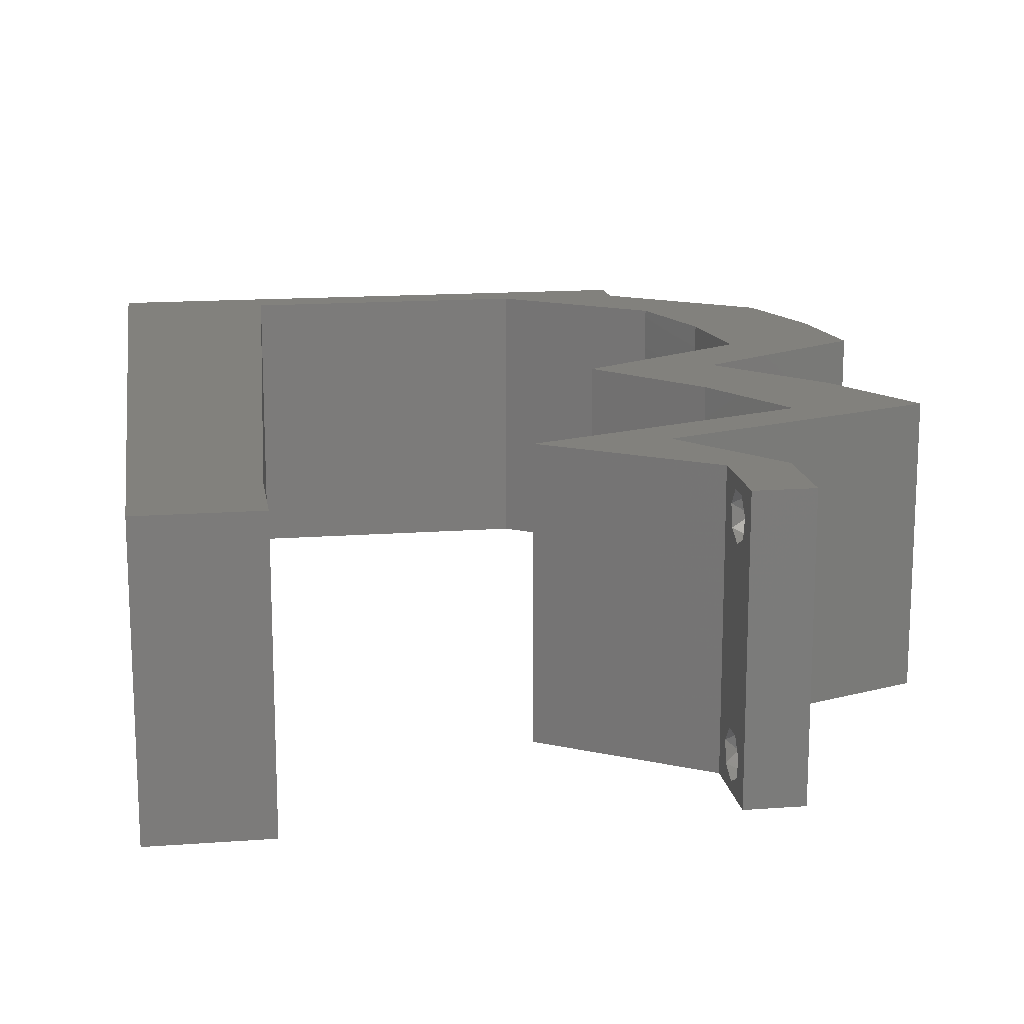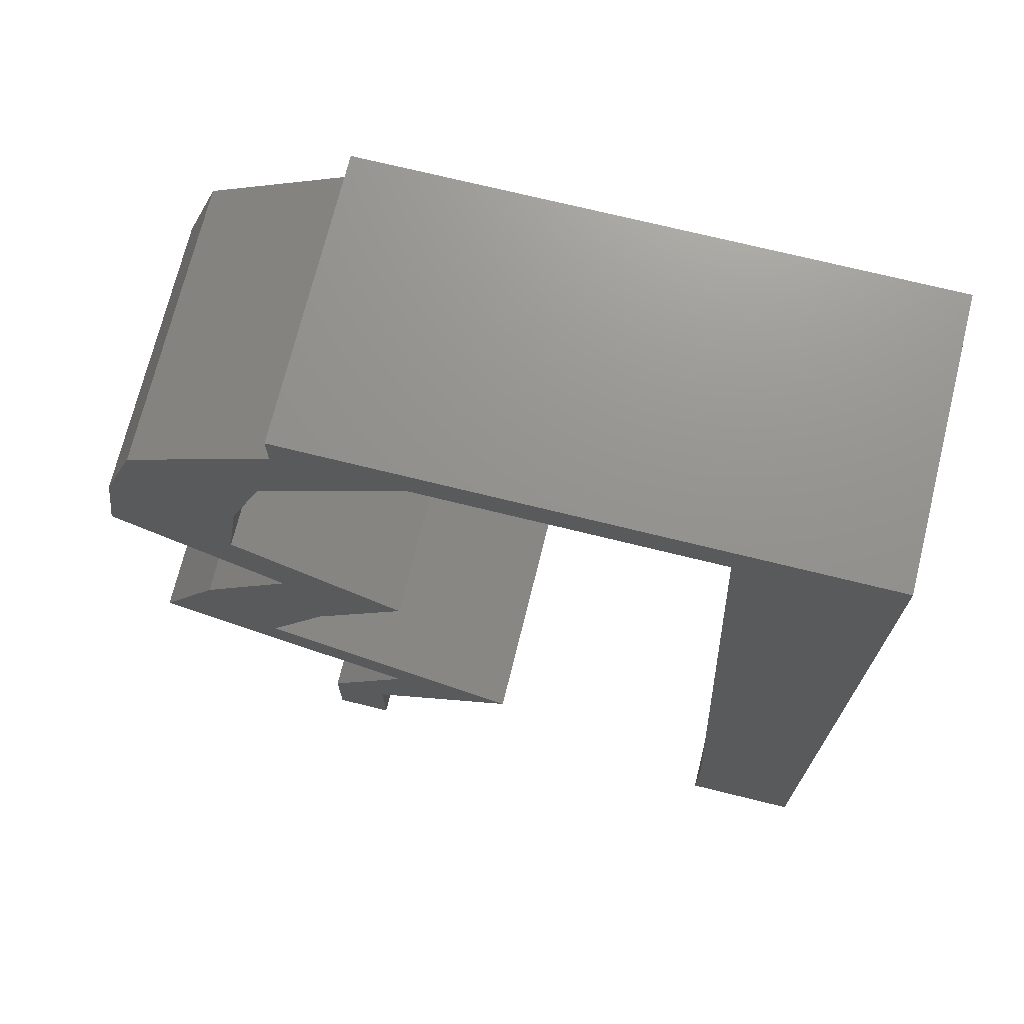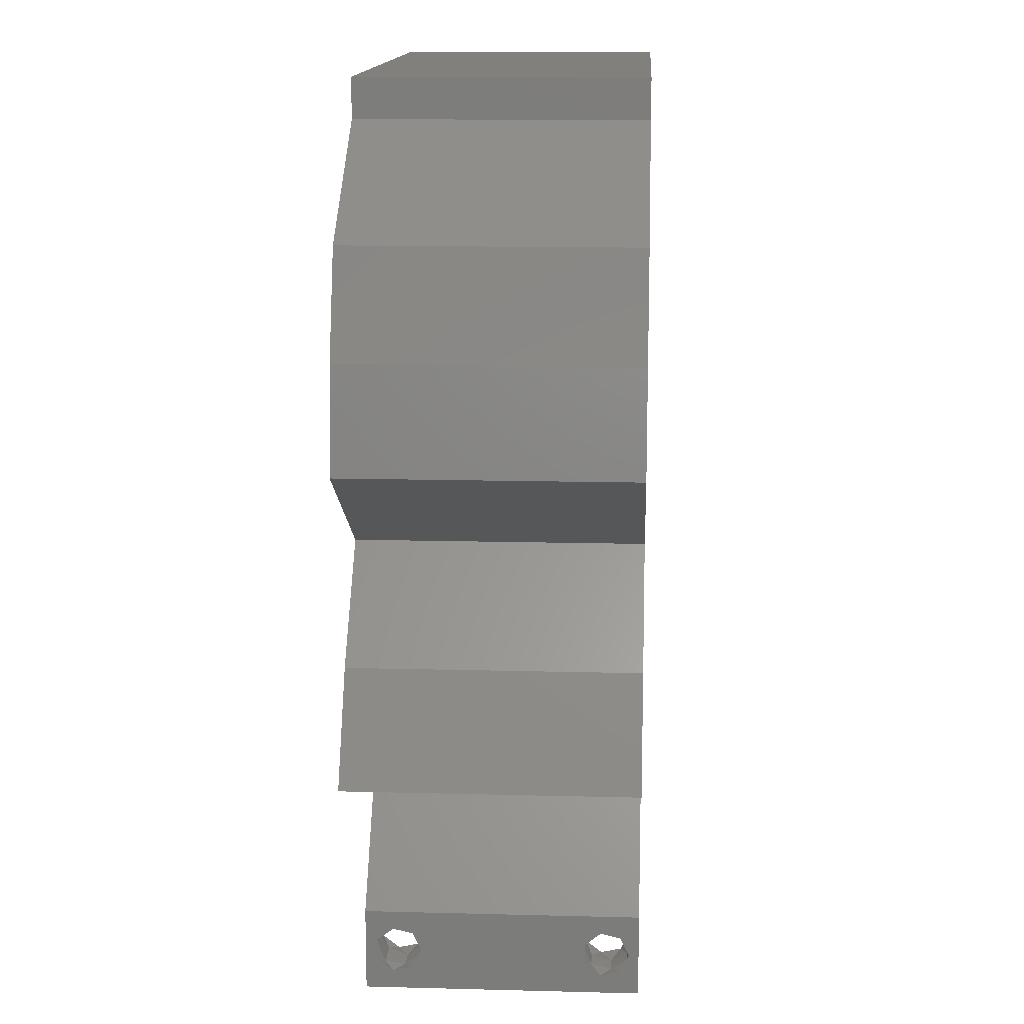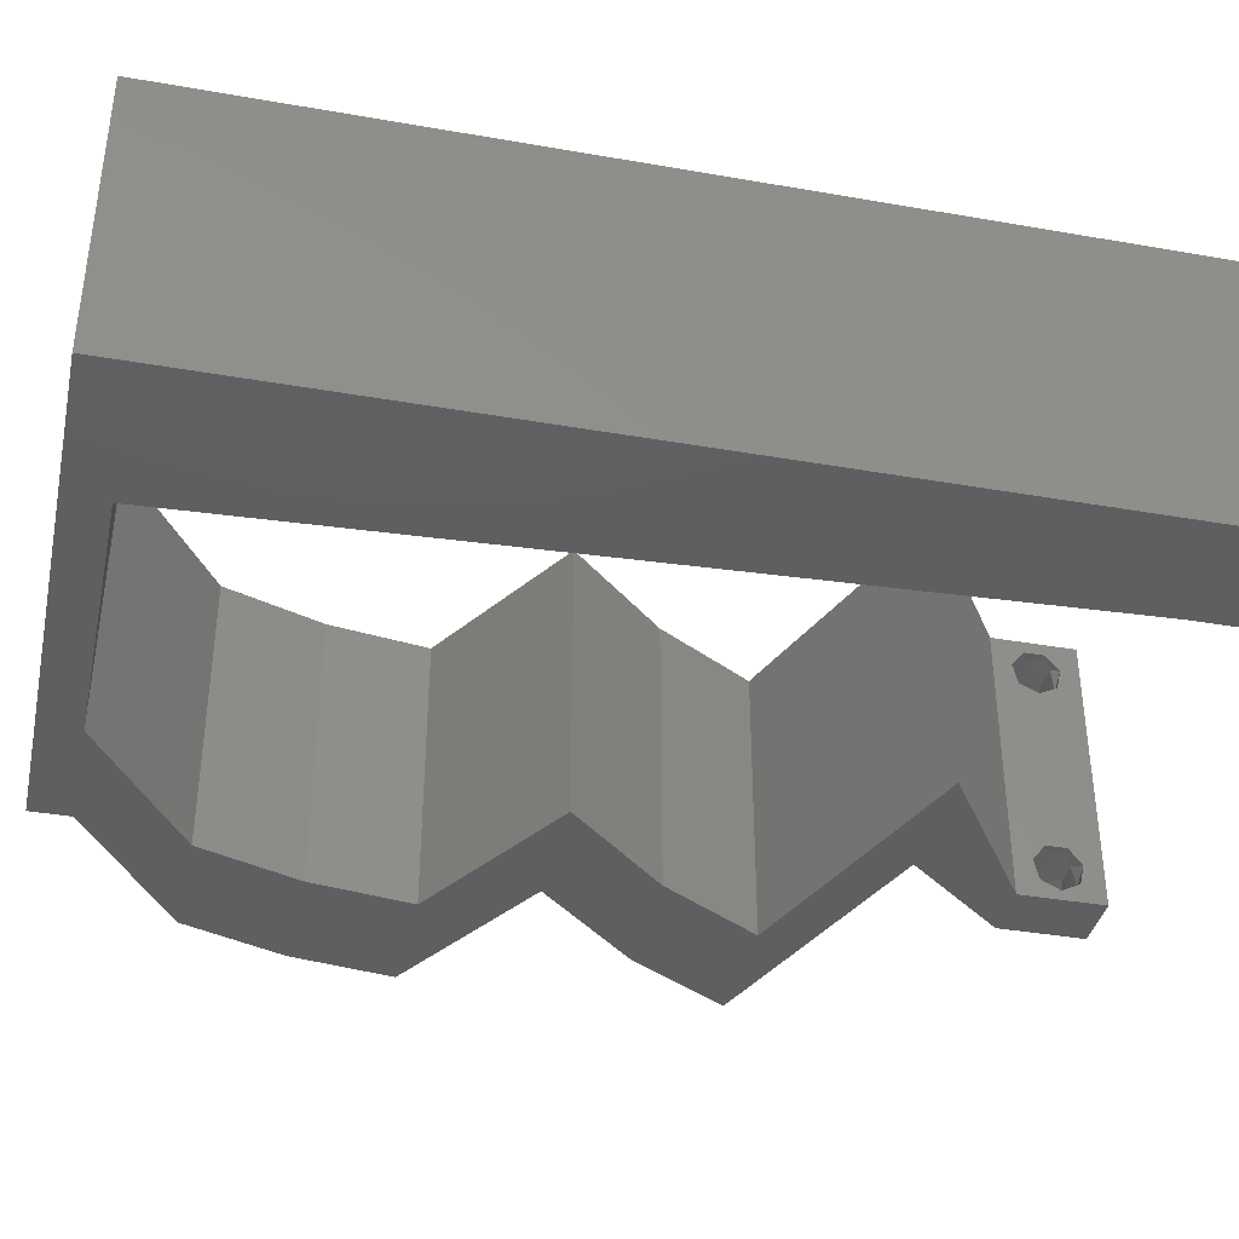
<metadata>
{"format":"stl","ext":"stl","renderer":"f3d","projection":"perspective","resolution":1024,"background":"white","views":[{"elev":15.6,"azim":-8.8,"up":"+Z"},{"elev":71.6,"azim":-166.1,"up":"+Y"},{"elev":14.0,"azim":93.3,"up":"+Y"},{"elev":-38.2,"azim":-102.5,"up":"+Z"}]}
</metadata>
<code>
# stl→obj: 269 verts, 542 faces
v 0.04 0 0.01
v 0.04 -0.006 0.01
v 0.04 -0.002262 0.003932
v 0.04 -0.003 0.0159
v 0.04 -0.001671 0.00134
v 0.04 0 0
v 0.04 -0.001343 0.002778
v 0.04 -0.004329 0.00134
v 0.04 -0.004657 0.002778
v 0.04 -0.006 0
v 0.04 -0.003 0.0007
v 0.04 -0.002262 0.01913
v 0.04 -0.001343 0.01798
v 0.04 0 0.02
v 0.04 -0.006 0.02
v 0.04 -0.004657 0.01798
v 0.04 -0.003738 0.01913
v 0.04 -0.001671 0.01654
v 0.04 -0.004329 0.01654
v 0.04 -0.003738 0.003932
v 0.036 -0.006 0.01
v 0.036 0 0.01
v 0.036 -0.002262 0.003932
v 0.036 -0.003 0.0159
v 0.036 -0.001343 0.002778
v 0.036 0 0
v 0.036 -0.001671 0.00134
v 0.036 -0.004329 0.00134
v 0.036 -0.006 0
v 0.036 -0.004657 0.002778
v 0.036 -0.003 0.0007
v 0.036 0 0.02
v 0.036 -0.001343 0.01798
v 0.036 -0.002262 0.01913
v 0.036 -0.003738 0.01913
v 0.036 -0.004657 0.01798
v 0.036 -0.006 0.02
v 0.036 -0.004329 0.01654
v 0.036 -0.001671 0.01654
v 0.036 -0.003738 0.003932
v 0.01022 0.04577 0.02
v 0.01077 0.05722 0.02
v 0.006197 0.0542 0.02
v 0 0.024 0.02
v 0 0.012 0.02
v 0.004644 0.01737 0.02
v 0 -0.006 0.02
v 0.008 -0.006 0.02
v 0.004 -0.003 0.02
v 0.008 0 0.02
v 0 0 0.02
v 0.05293 0.0143 0.02
v 0.04862 0.02146 0.02
v 0.04406 0.0143 0.02
v 0.008554 0.01144 0.02
v 0.009108 0.02289 0.02
v 0.04512 0.03576 0.02
v 0.04798 0.03218 0.02
v 0.04956 0.03875 0.02
v 0.004138 0.005861 0.02
v 0.01 0.06 0.02
v 0 0.06 0.02
v 0 0.048 0.02
v 0.04 0.05722 0.02
v 0.03634 0.05364 0.02
v 0.04078 0.05364 0.02
v 0.04155 0.05007 0.02
v 0.04405 0.04291 0.02
v 0.05399 0.03576 0.02
v 0 0.036 0.02
v 0.00521 0.02881 0.02
v 0.009662 0.03433 0.02
v 0.04605 0.04845 0.02
v 0.03976 0.02146 0.02
v 0.04197 0.02861 0.02
v 0.03822 0.0278 0.02
v 0.03912 0.03218 0.02
v 0.03311 0.02861 0.02
v 0.005711 0.04026 0.02
v 0.05291 0.04291 0.02
v 0.05042 0.05007 0.02
v 0.0486 0.04462 0.02
v 0.04521 0.05364 0.02
v 0.038 -0.003 0.02
v 0.03417 0.007152 0.02
v 0.03065 0.003576 0.02
v 0.0352 0.002682 0.02
v 0.03114 0.05722 0.02
v 0.04 0.06 0.02
v 0.03 0.06 0.02
v 0.04355 0.01073 0.02
v 0.0253 0.007152 0.02
v 0.03468 0.01073 0.02
v 0.02095 0.05722 0.02
v 0.02 0.06 0.02
v 0 -0.006 0.01
v 0 -0.003 0.015
v 0 0 0.01
v 0 -0.006 0
v 0 -0.003 0.005
v 0 0 0
v 0.004 -0.006 0.015
v 0.008 -0.006 0.01
v 0.004 -0.006 0.005
v 0.008 -0.006 0
v 0 0.009 0.0114
v 0 0.06 0
v 0 0.051 0.0086
v 0 0.06 0.01
v 0 0.048 0
v 0 0.0415 0.009767
v 0 0.03 0.01
v 0 0.036 0
v 0 0.0185 0.01023
v 0 0.024 0
v 0 0.012 0
v 0 0.005337 0.005128
v 0 0.05466 0.01487
v 0.01022 0.04577 0
v 0.006197 0.0542 0
v 0.01077 0.05722 0
v 0.004644 0.01737 0
v 0.004 -0.003 0
v 0.008 0 0
v 0.05293 0.0143 0
v 0.04406 0.0143 0
v 0.04862 0.02146 0
v 0.008554 0.01144 0
v 0.009108 0.02289 0
v 0.04512 0.03576 0
v 0.04956 0.03875 0
v 0.04798 0.03218 0
v 0.004138 0.005861 0
v 0.01 0.06 0
v 0.04 0.05722 0
v 0.04078 0.05364 0
v 0.03634 0.05364 0
v 0.04155 0.05007 0
v 0.04405 0.04291 0
v 0.05399 0.03576 0
v 0.00521 0.02881 0
v 0.009662 0.03433 0
v 0.04605 0.04845 0
v 0.03976 0.02146 0
v 0.03822 0.0278 0
v 0.04197 0.02861 0
v 0.03912 0.03218 0
v 0.03311 0.02861 0
v 0.005711 0.04026 0
v 0.05291 0.04291 0
v 0.0486 0.04462 0
v 0.05042 0.05007 0
v 0.04521 0.05364 0
v 0.038 -0.003 0
v 0.03417 0.007152 0
v 0.0352 0.002682 0
v 0.03065 0.003576 0
v 0.03114 0.05722 0
v 0.04 0.06 0
v 0.03 0.06 0
v 0.04355 0.01073 0
v 0.0253 0.007152 0
v 0.03468 0.01073 0
v 0.02095 0.05722 0
v 0.02 0.06 0
v 0.008 0 0.01
v 0.008 -0.003 0.015
v 0.008 -0.003 0.005
v 0.015 0.06 0.01134
v 0.025 0.06 0.008977
v 0.006575 0.06 0.007337
v 0.03344 0.06 0.01273
v 0.04 0.06 0.01
v 0.03407 0.06 0.005945
v 0.005798 0.06 0.01422
v 0.04 0.05722 0.01
v 0.05042 0.05007 0.01
v 0.05291 0.04291 0.01
v 0.05166 0.04649 0.015
v 0.05166 0.04649 0.005
v 0.05345 0.03934 0.015
v 0.05399 0.03576 0.01
v 0.05345 0.03934 0.005
v 0.04595 0.03097 0.00491
v 0.04197 0.02861 0.01
v 0.04979 0.03326 0.004827
v 0.04618 0.03111 0.01477
v 0.05002 0.0334 0.01472
v 0.04802 0.03221 0.00972
v 0.0453 0.02503 0.015
v 0.04862 0.02146 0.01
v 0.0453 0.02503 0.005
v 0.05077 0.01788 0.015
v 0.05293 0.0143 0.01
v 0.05077 0.01788 0.005
v 0.04085 0.009701 0.007031
v 0.04588 0.01162 0.01247
v 0.03417 0.007152 0.01
v 0.04768 0.0123 0.0056
v 0.03967 0.009251 0.01412
v 0.03708 0.003576 0.015
v 0.03708 0.003576 0.005
v 0.0253 0.007152 0.01
v 0.03738 0.01176 0.007031
v 0.03235 0.009838 0.01247
v 0.04406 0.0143 0.01
v 0.03055 0.009153 0.0056
v 0.03856 0.01221 0.01412
v 0.03976 0.02146 0.01
v 0.04191 0.01788 0.015
v 0.04191 0.01788 0.005
v 0.03643 0.02503 0.015
v 0.03311 0.02861 0.01
v 0.03643 0.02503 0.005
v 0.04115 0.03339 0.00491
v 0.04512 0.03576 0.01
v 0.03731 0.03111 0.004827
v 0.04092 0.03326 0.01477
v 0.03707 0.03097 0.01472
v 0.03908 0.03216 0.00972
v 0.04459 0.03934 0.015
v 0.04405 0.04291 0.01
v 0.04459 0.03934 0.005
v 0.04155 0.05007 0.01
v 0.0428 0.04649 0.015
v 0.0428 0.04649 0.005
v 0.03114 0.05722 0.01
v 0.01794 0.05722 0.00729
v 0.02345 0.05722 0.01236
v 0.01077 0.05722 0.01
v 0.02555 0.05722 0.005504
v 0.01673 0.05722 0.01408
v 0.008416 0.008591 0.008291
v 0.01035 0.04863 0.01171
v 0.008854 0.01764 0.009702
v 0.009916 0.03957 0.01027
v 0.009385 0.02861 0.009996
v 0.01051 0.05176 0.005
v 0.008264 0.005458 0.015
v 0.0375 -0.003738 0.01607
v 0.0385 -0.002262 0.01607
v 0.03888 -0.003738 0.01607
v 0.03712 -0.002262 0.01607
v 0.03727 -0.003 0.0193
v 0.03873 -0.001671 0.01866
v 0.03875 -0.003 0.0193
v 0.03727 -0.001343 0.01722
v 0.03875 -0.001343 0.01722
v 0.03725 -0.001671 0.01866
v 0.03798 -0.004322 0.01867
v 0.03873 -0.004657 0.01722
v 0.03725 -0.004657 0.01722
v 0.03685 -0.004329 0.01866
v 0.03914 -0.004332 0.01866
v 0.038 -0.003744 0.0008712
v 0.0385 -0.002262 0.0008684
v 0.03712 -0.002262 0.0008684
v 0.03914 -0.003734 0.0008667
v 0.03873 -0.003 0.0041
v 0.03727 -0.001671 0.00346
v 0.03875 -0.001671 0.00346
v 0.03727 -0.004329 0.00346
v 0.03875 -0.004329 0.00346
v 0.03725 -0.003 0.0041
v 0.03739 -0.004655 0.002013
v 0.03882 -0.004657 0.002022
v 0.03798 -0.00134 0.002033
v 0.03687 -0.001344 0.002017
v 0.03914 -0.001343 0.00202
f 1 2 3
f 1 4 2
f 5 6 7
f 8 9 10
f 8 10 11
f 11 6 5
f 12 13 14
f 15 16 17
f 14 15 12
f 12 15 17
f 10 6 11
f 10 9 2
f 14 18 1
f 13 18 14
f 15 2 19
f 19 16 15
f 6 1 7
f 1 18 4
f 2 4 19
f 7 1 3
f 2 9 20
f 3 2 20
f 21 22 23
f 24 22 21
f 25 26 27
f 28 29 30
f 31 29 28
f 27 26 31
f 32 33 34
f 35 36 37
f 34 37 32
f 37 36 38
f 35 37 34
f 32 39 33
f 26 29 31
f 25 22 26
f 37 38 21
f 22 39 32
f 29 21 30
f 21 38 24
f 24 39 22
f 30 21 40
f 40 21 23
f 23 22 25
f 41 42 43
f 44 45 46
f 47 48 49
f 50 51 49
f 52 53 54
f 55 56 46
f 57 58 59
f 51 50 60
f 42 61 43
f 62 63 43
f 64 65 66
f 65 67 66
f 61 62 43
f 68 57 59
f 58 69 59
f 70 44 71
f 56 72 71
f 67 68 73
f 74 75 76
f 77 78 76
f 63 70 79
f 72 41 79
f 80 81 82
f 68 59 82
f 63 41 43
f 55 45 60
f 81 83 73
f 37 15 84
f 69 80 59
f 67 83 66
f 56 44 46
f 72 70 71
f 41 63 79
f 48 50 49
f 51 47 49
f 85 86 87
f 59 80 82
f 14 32 84
f 45 55 46
f 83 67 73
f 73 68 82
f 75 77 76
f 44 56 71
f 70 72 79
f 81 73 82
f 45 51 60
f 83 64 66
f 15 14 84
f 32 14 87
f 32 37 84
f 86 32 87
f 78 74 76
f 50 55 60
f 88 64 89
f 90 88 89
f 64 88 65
f 75 74 53
f 58 57 75
f 75 57 77
f 53 74 54
f 91 52 54
f 14 85 87
f 86 85 92
f 85 93 92
f 91 93 85
f 93 91 54
f 88 90 94
f 42 95 61
f 95 42 94
f 90 95 94
f 96 97 98
f 51 97 47
f 99 100 101
f 98 100 96
f 47 97 96
f 98 97 51
f 96 100 99
f 101 100 98
f 48 102 103
f 96 102 47
f 99 104 96
f 103 104 105
f 47 102 48
f 103 102 96
f 105 104 99
f 96 104 103
f 51 106 98
f 107 108 109
f 110 108 107
f 45 106 51
f 111 112 70
f 113 112 111
f 113 111 110
f 70 112 44
f 44 112 114
f 115 112 113
f 44 114 45
f 63 111 70
f 116 114 115
f 114 112 115
f 101 117 116
f 62 118 63
f 63 108 111
f 116 106 114
f 116 117 106
f 63 118 108
f 114 106 45
f 111 108 110
f 109 118 62
f 98 117 101
f 106 117 98
f 108 118 109
f 119 120 121
f 115 122 116
f 99 123 105
f 124 123 101
f 125 126 127
f 128 122 129
f 130 131 132
f 101 133 124
f 121 120 134
f 107 120 110
f 135 136 137
f 137 136 138
f 134 120 107
f 139 131 130
f 132 131 140
f 113 141 115
f 129 141 142
f 138 143 139
f 144 145 146
f 147 145 148
f 110 149 113
f 142 149 119
f 150 151 152
f 139 151 131
f 110 120 119
f 128 133 116
f 152 143 153
f 29 154 10
f 140 131 150
f 138 136 153
f 129 122 115
f 142 141 113
f 119 149 110
f 101 123 99
f 105 123 124
f 155 156 157
f 131 151 150
f 6 154 26
f 116 122 128
f 153 143 138
f 143 151 139
f 146 145 147
f 115 141 129
f 113 149 142
f 152 151 143
f 116 133 101
f 153 136 135
f 10 154 6
f 26 156 6
f 26 154 29
f 157 156 26
f 148 145 144
f 124 133 128
f 158 159 135
f 160 159 158
f 135 137 158
f 146 127 144
f 132 146 130
f 130 146 147
f 127 126 144
f 161 126 125
f 6 156 155
f 157 162 155
f 155 162 163
f 161 155 163
f 163 126 161
f 158 164 160
f 134 165 121
f 165 164 121
f 160 164 165
f 166 167 103
f 48 167 50
f 124 168 105
f 103 168 166
f 50 167 166
f 103 167 48
f 105 168 103
f 166 168 124
f 134 169 165
f 90 170 95
f 169 170 165
f 95 170 169
f 134 171 169
f 90 172 170
f 165 170 160
f 95 169 61
f 107 171 134
f 109 171 107
f 89 172 90
f 173 172 89
f 170 174 160
f 169 175 61
f 172 174 170
f 171 175 169
f 160 174 159
f 159 174 173
f 62 175 109
f 61 175 62
f 109 175 171
f 173 174 172
f 173 89 64
f 176 173 64
f 135 159 173
f 135 173 176
f 177 176 83
f 153 176 177
f 176 64 83
f 83 81 177
f 153 135 176
f 177 152 153
f 178 179 80
f 81 179 177
f 177 180 152
f 150 180 178
f 80 179 81
f 177 179 178
f 152 180 150
f 178 180 177
f 69 181 80
f 178 181 182
f 150 183 140
f 182 183 178
f 80 181 178
f 182 181 69
f 178 183 150
f 140 183 182
f 146 184 185
f 182 186 140
f 185 187 75
f 69 188 182
f 58 188 69
f 75 187 58
f 140 186 132
f 132 184 146
f 187 188 58
f 187 189 188
f 186 184 132
f 188 189 182
f 185 189 187
f 189 184 186
f 189 186 182
f 185 184 189
f 75 190 185
f 191 190 53
f 185 192 146
f 127 192 191
f 53 190 75
f 185 190 191
f 146 192 127
f 191 192 185
f 53 193 191
f 194 193 52
f 191 195 127
f 125 195 194
f 52 193 53
f 191 193 194
f 127 195 125
f 194 195 191
f 161 196 155
f 52 197 194
f 91 197 52
f 155 196 198
f 125 199 161
f 194 199 125
f 85 200 91
f 198 200 85
f 161 199 196
f 200 197 91
f 196 199 197
f 200 196 197
f 197 199 194
f 198 196 200
f 85 201 198
f 1 201 14
f 198 202 155
f 6 202 1
f 198 201 1
f 14 201 85
f 155 202 6
f 1 202 198
f 2 15 37
f 21 2 37
f 29 10 2
f 29 2 21
f 203 22 86
f 157 22 203
f 22 32 86
f 86 92 203
f 157 26 22
f 203 162 157
f 163 204 126
f 92 205 203
f 93 205 92
f 126 204 206
f 162 207 163
f 203 207 162
f 54 208 93
f 206 208 54
f 163 207 204
f 208 205 93
f 204 207 205
f 208 204 205
f 205 207 203
f 206 204 208
f 209 210 74
f 54 210 206
f 144 211 209
f 206 211 126
f 206 210 209
f 74 210 54
f 126 211 144
f 209 211 206
f 74 212 209
f 213 212 78
f 209 214 144
f 148 214 213
f 78 212 74
f 209 212 213
f 144 214 148
f 213 214 209
f 130 215 216
f 213 217 148
f 216 218 57
f 78 219 213
f 77 219 78
f 57 218 77
f 148 217 147
f 147 215 130
f 218 219 77
f 218 220 219
f 217 215 147
f 219 220 213
f 216 220 218
f 220 215 217
f 220 217 213
f 216 215 220
f 68 221 57
f 216 221 222
f 130 223 139
f 222 223 216
f 57 221 216
f 222 221 68
f 216 223 130
f 139 223 222
f 224 225 67
f 68 225 222
f 138 226 224
f 222 226 139
f 67 225 68
f 139 226 138
f 224 226 222
f 222 225 224
f 227 224 65
f 137 224 227
f 224 67 65
f 65 88 227
f 137 138 224
f 158 137 227
f 164 228 121
f 88 229 227
f 94 229 88
f 121 228 230
f 158 231 164
f 42 232 94
f 227 231 158
f 230 232 42
f 164 231 228
f 232 229 94
f 228 231 229
f 229 231 227
f 232 228 229
f 230 228 232
f 124 233 166
f 42 234 230
f 128 233 124
f 41 234 42
f 129 235 128
f 72 236 41
f 72 237 236
f 56 237 72
f 129 237 235
f 235 237 56
f 236 237 142
f 142 237 129
f 55 235 56
f 119 236 142
f 119 238 234
f 55 239 233
f 55 233 235
f 119 234 236
f 121 238 119
f 50 239 55
f 235 233 128
f 236 234 41
f 166 239 50
f 230 238 121
f 234 238 230
f 233 239 166
f 4 24 240
f 24 4 241
f 4 240 242
f 24 241 243
f 244 245 246
f 245 247 248
f 245 244 249
f 247 245 249
f 250 251 252
f 250 252 253
f 251 240 252
f 247 241 248
f 251 250 254
f 240 251 242
f 241 247 243
f 244 246 250
f 13 12 245
f 35 34 244
f 33 39 247
f 16 19 251
f 13 245 248
f 245 12 246
f 244 34 249
f 33 247 249
f 18 13 248
f 38 36 252
f 12 17 246
f 34 33 249
f 240 38 252
f 241 18 248
f 244 250 253
f 250 246 254
f 35 244 253
f 16 251 254
f 246 17 254
f 251 19 242
f 247 39 243
f 252 36 253
f 24 38 240
f 4 18 241
f 39 24 243
f 19 4 242
f 17 16 254
f 36 35 253
f 11 31 255
f 31 11 256
f 31 256 257
f 11 255 258
f 259 260 261
f 262 259 263
f 259 262 264
f 260 259 264
f 255 28 265
f 262 263 265
f 265 263 266
f 31 28 255
f 257 267 268
f 256 267 257
f 28 30 265
f 30 262 265
f 3 20 259
f 23 25 260
f 30 40 262
f 3 259 261
f 259 20 263
f 23 260 264
f 262 40 264
f 7 3 261
f 20 9 263
f 40 23 264
f 261 260 267
f 255 265 266
f 263 9 266
f 256 5 269
f 267 256 269
f 9 8 266
f 260 25 268
f 7 261 269
f 11 5 256
f 255 266 258
f 267 260 268
f 27 31 257
f 261 267 269
f 266 8 258
f 27 257 268
f 25 27 268
f 5 7 269
f 8 11 258

</code>
